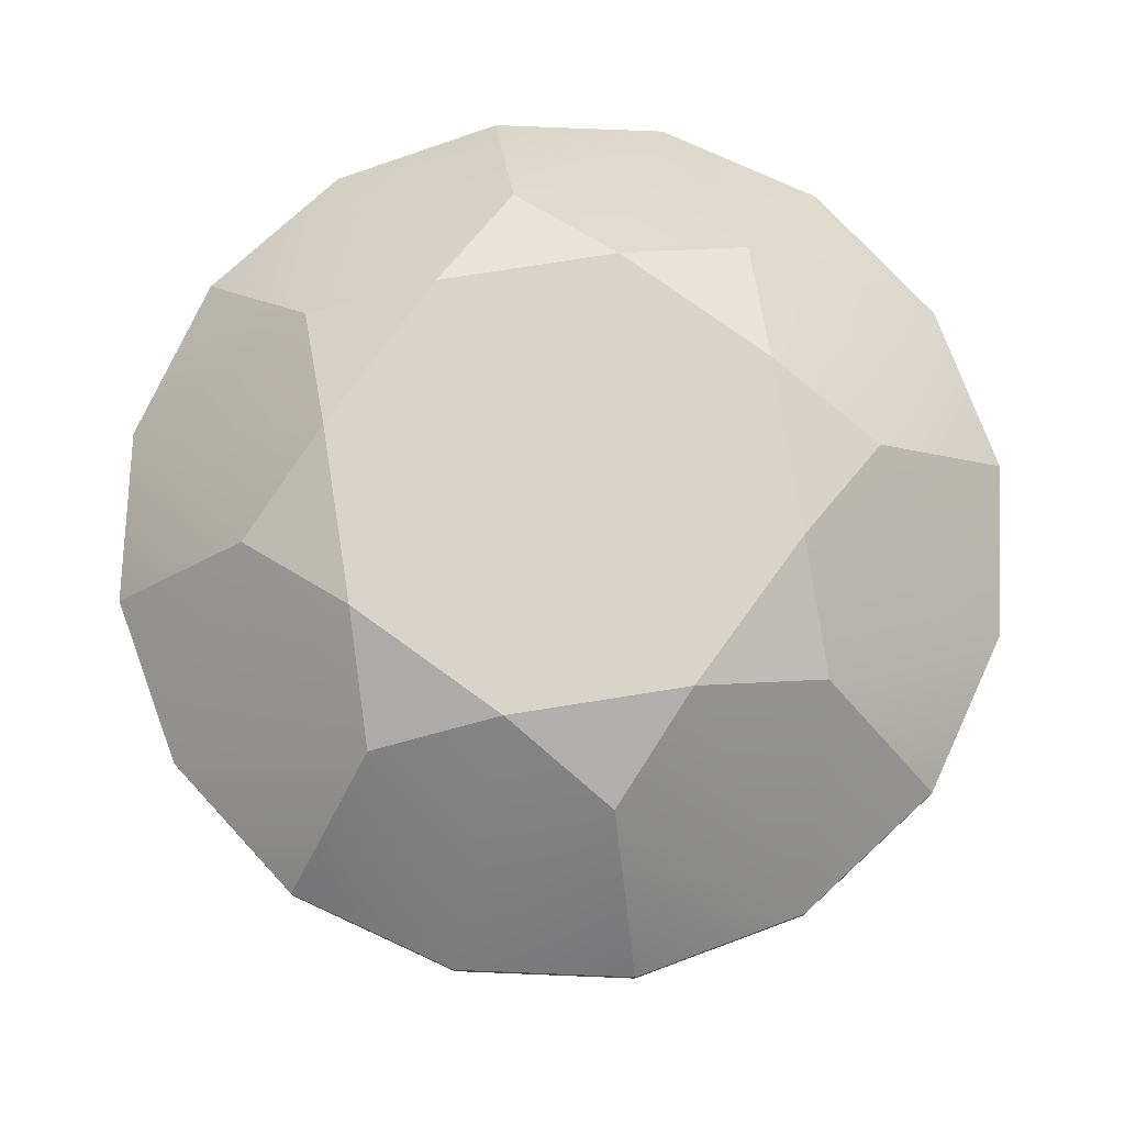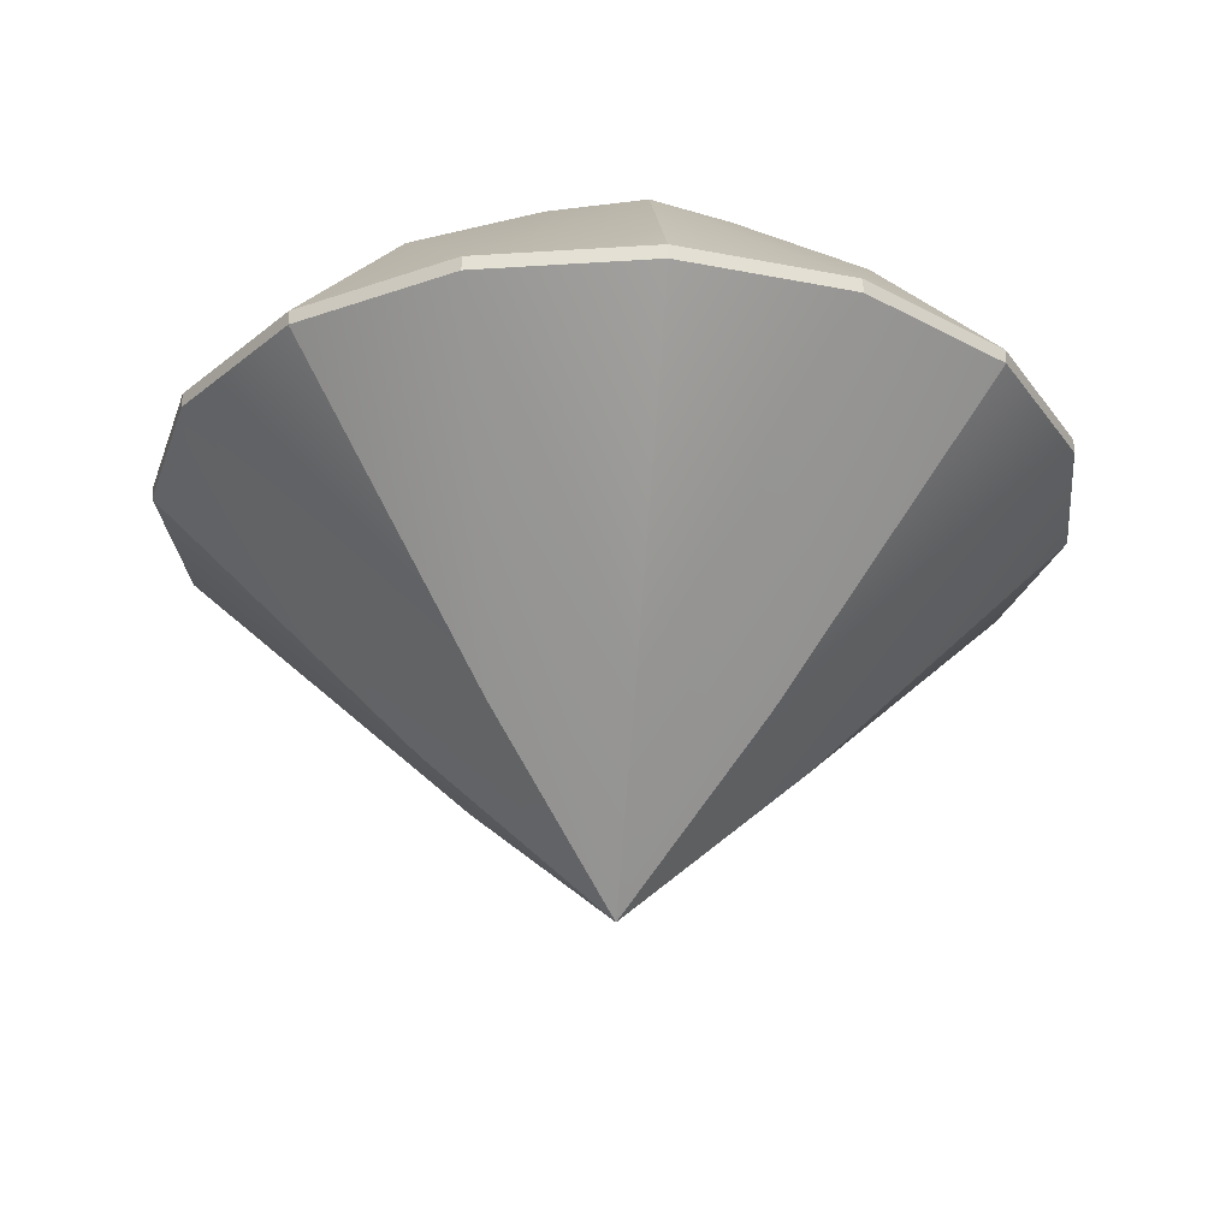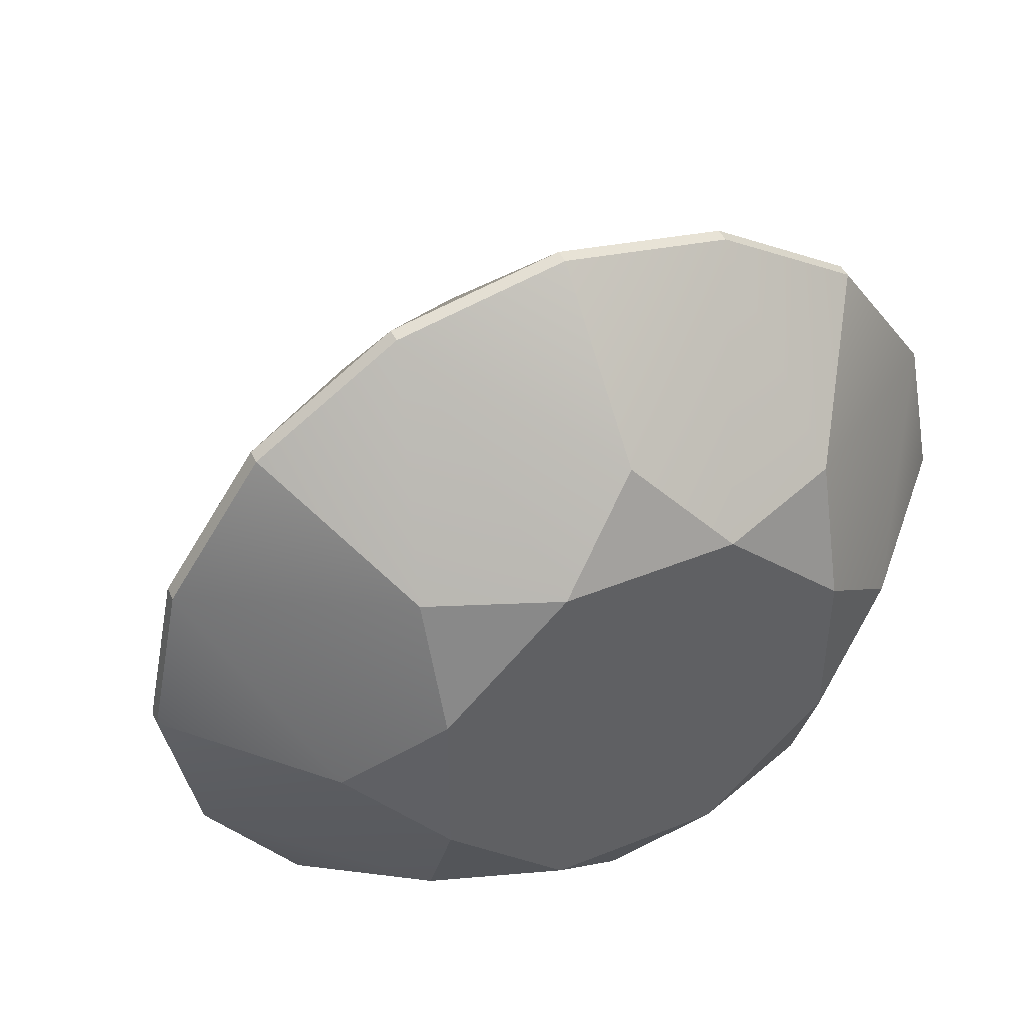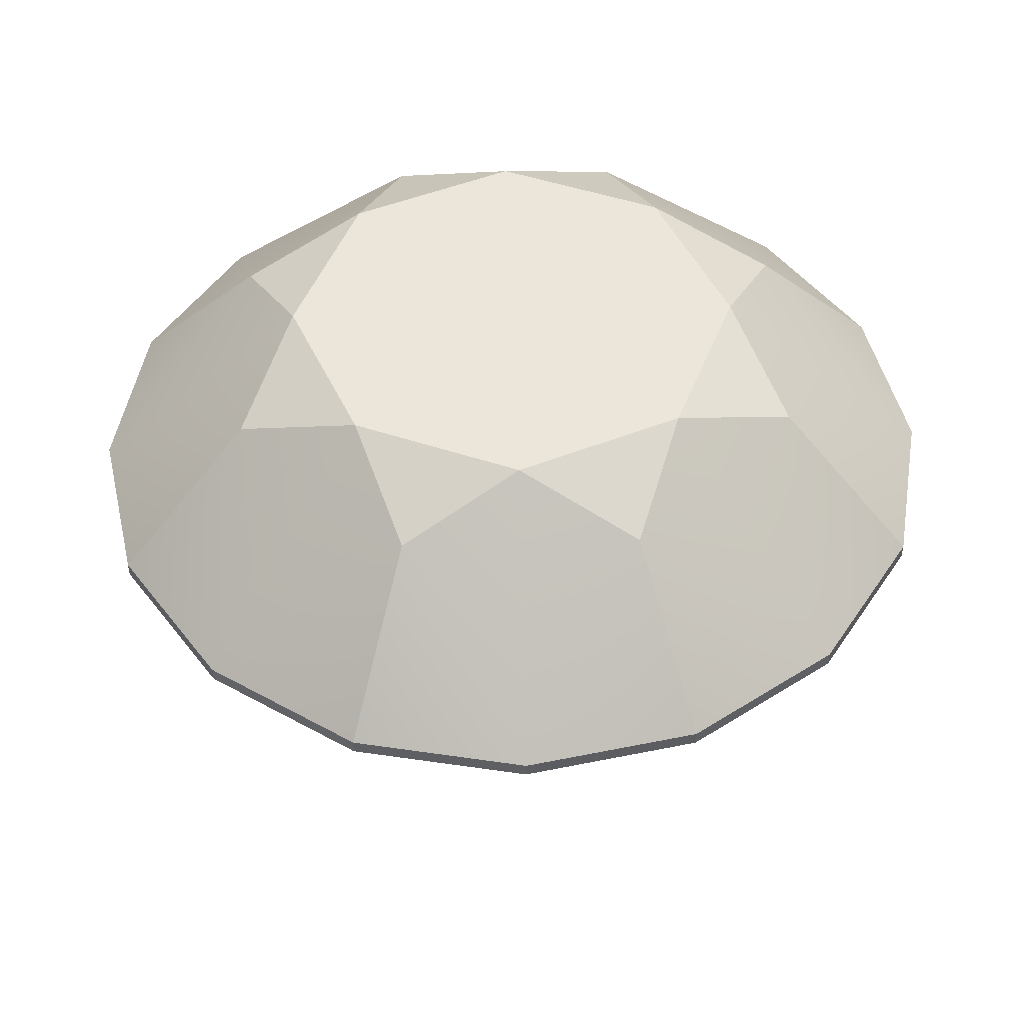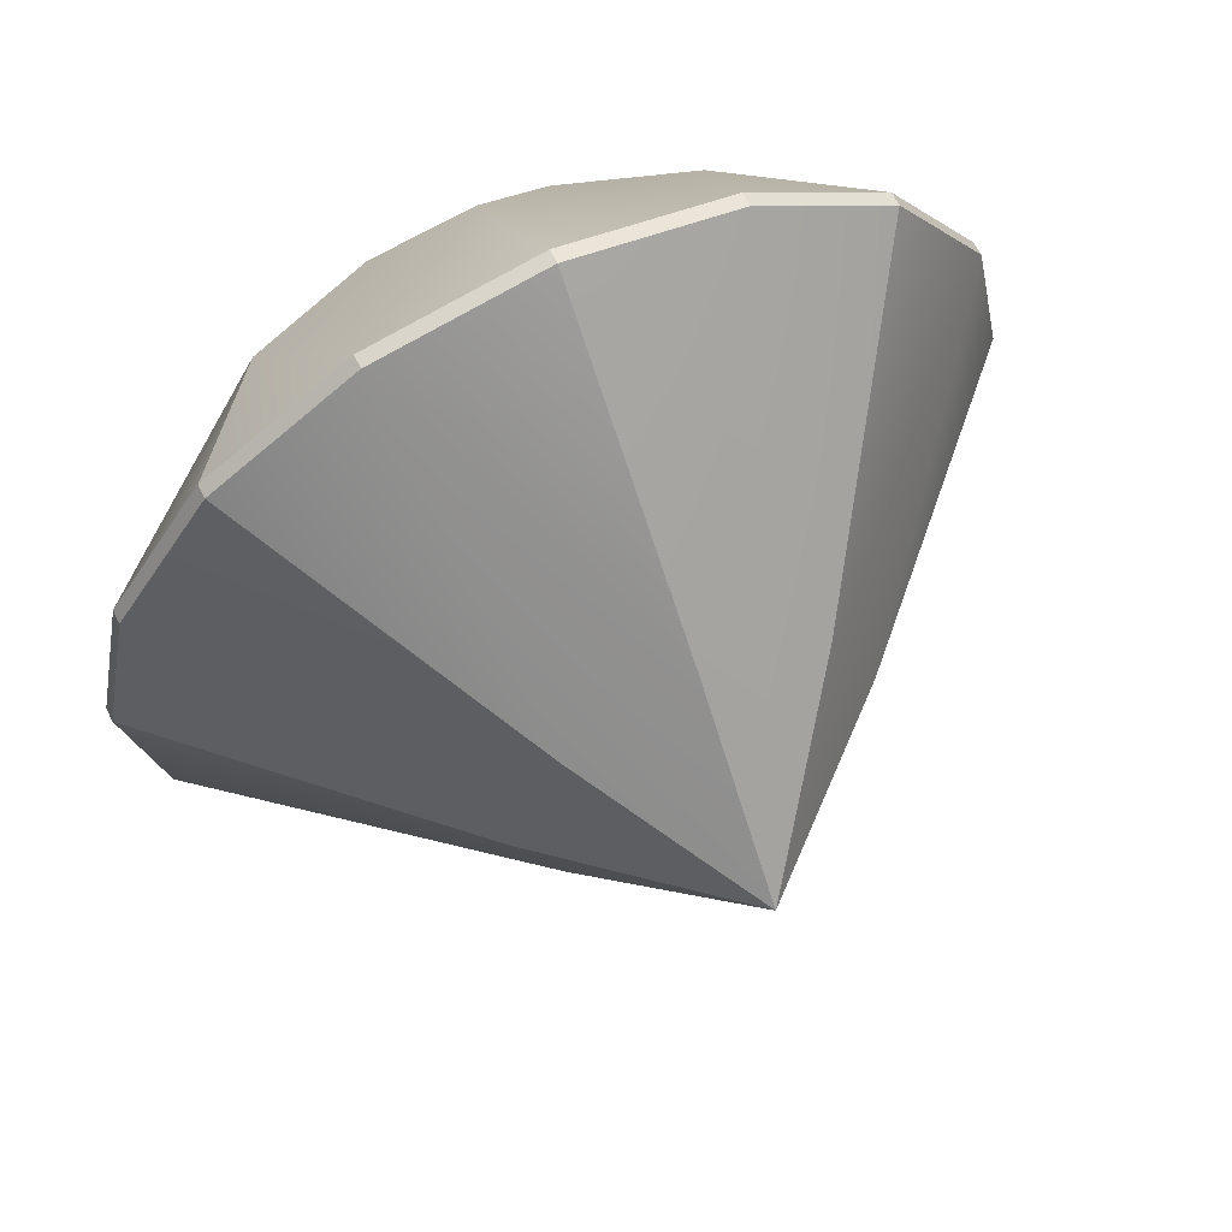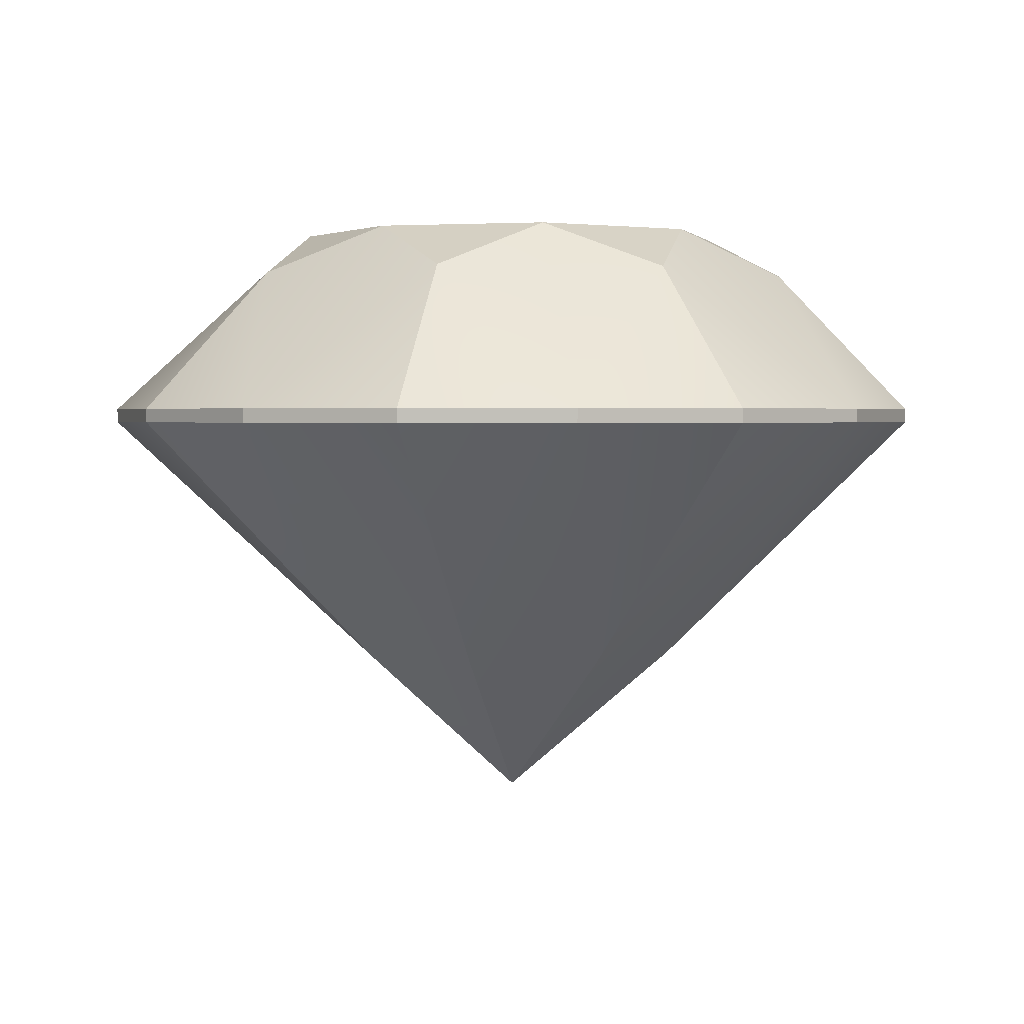
<metadata>
{"format":"obj","ext":"obj","renderer":"f3d","projection":"perspective","resolution":1024,"background":"white","views":[{"elev":75.6,"azim":-54.0,"up":"+Y"},{"elev":-27.7,"azim":129.4,"up":"+Y"},{"elev":46.1,"azim":155.2,"up":"+Z"},{"elev":47.6,"azim":20.7,"up":"+Y"},{"elev":64.6,"azim":-26.1,"up":"+Z"},{"elev":2.3,"azim":149.4,"up":"+Y"}]}
</metadata>
<code>
v  -0.3536 1.323 -0.3536
v  -0.3536 1.307 -0.3536
v  -0.4619 1.307 -0.1913
v  -0.4619 1.323 -0.1913
v  -0.1913 1.323 -0.4619
v  -0.1913 1.307 -0.4619
v  0 1.323 -0.5
v  0 1.307 -0.5
v  0.1913 1.323 -0.4619
v  0.1913 1.307 -0.4619
v  0.3536 1.323 -0.3536
v  0.3536 1.307 -0.3536
v  0.4619 1.323 -0.1913
v  0.4619 1.307 -0.1913
v  0.5 1.323 -0
v  0.5 1.307 -0
v  0.4619 1.323 0.1913
v  0.4619 1.307 0.1913
v  0.1433 1.015 0.1433
v  0.3536 1.307 0.3536
v  0 1.015 0.2027
v  0.1913 1.307 0.4619
v  0 1.307 0.5
v  -0.1913 1.307 0.4619
v  -0.1433 1.015 0.1433
v  -0.3536 1.307 0.3536
v  -0.2027 1.015 -0
v  -0.5 1.307 0
v  -0.1433 1.015 -0.1433
v  0.2027 1.015 -0
v  0 1.015 -0.2027
v  0 0.8404 -0
v  0.1433 1.015 -0.1433
v  -0.4619 1.307 0.1913
v  -0.2428 1.487 -0.2428
v  0 1.487 -0.3434
v  0.2428 1.487 -0.2428
v  0.3536 1.323 0.3536
v  0.1913 1.323 0.4619
v  0 1.323 0.5
v  -0.1913 1.323 0.4619
v  -0.3536 1.323 0.3536
v  -0.4619 1.323 0.1913
v  -0.5 1.323 0
v  -0.3434 1.487 0
v  -0.0985 1.541 -0.2379
v  0.0986 1.541 -0.2379
v  0.3434 1.487 -0
v  0.2379 1.541 -0.0985
v  0.2428 1.487 0.2428
v  0 1.487 0.3434
v  -0.2428 1.487 0.2428
v  -0.2379 1.541 -0.0985
v  0.2379 1.541 0.0986
v  0.0985 1.541 0.2379
v  -0.0986 1.541 0.2379
v  -0.2379 1.541 0.0985
g Gem_Building_NoMat
f 1 2 3
f 1 3 4
f 5 6 2
f 5 2 1
f 7 8 6
f 7 6 5
f 9 10 8
f 9 8 7
f 11 12 10
f 11 10 9
f 13 14 12
f 13 12 11
f 15 16 14
f 15 14 13
f 17 18 16
f 17 16 15
f 19 18 20
f 21 22 23
f 24 21 23
f 25 24 26
f 3 27 28
f 6 29 2
f 29 3 2
f 30 14 16
f 31 6 8
f 32 29 6
f 32 6 31
f 10 31 8
f 33 10 12
f 32 31 10
f 32 10 33
f 14 33 12
f 18 30 16
f 32 33 14
f 32 14 30
f 22 19 20
f 32 30 18
f 32 18 19
f 34 25 26
f 32 19 22
f 32 22 21
f 27 34 28
f 32 21 24
f 32 24 25
f 27 3 29
f 27 29 32
f 32 25 34
f 32 34 27
f 4 35 1
f 5 36 7
f 36 9 7
f 9 37 11
f 38 20 18
f 38 18 17
f 39 22 20
f 39 20 38
f 40 23 22
f 40 22 39
f 41 24 23
f 41 23 40
f 42 26 24
f 42 24 41
f 43 34 26
f 43 26 42
f 44 28 34
f 44 34 43
f 4 3 28
f 4 28 44
f 43 45 44
f 45 4 44
f 35 5 1
f 5 35 46
f 5 46 36
f 37 13 11
f 9 36 47
f 9 47 37
f 48 17 15
f 13 48 15
f 13 37 49
f 13 49 48
f 17 50 38
f 50 39 38
f 39 51 40
f 41 52 42
f 51 41 40
f 52 43 42
f 35 4 45
f 35 45 53
f 36 46 47
f 35 53 46
f 37 47 49
f 17 48 54
f 17 54 50
f 48 49 54
f 39 50 55
f 39 55 51
f 41 51 56
f 41 56 52
f 43 52 57
f 43 57 45
f 45 57 53
f 52 56 57
f 51 55 56
f 50 54 55
f 55 57 56
f 55 54 57
f 54 53 57
f 54 49 53
f 49 46 53
f 49 47 46

</code>
